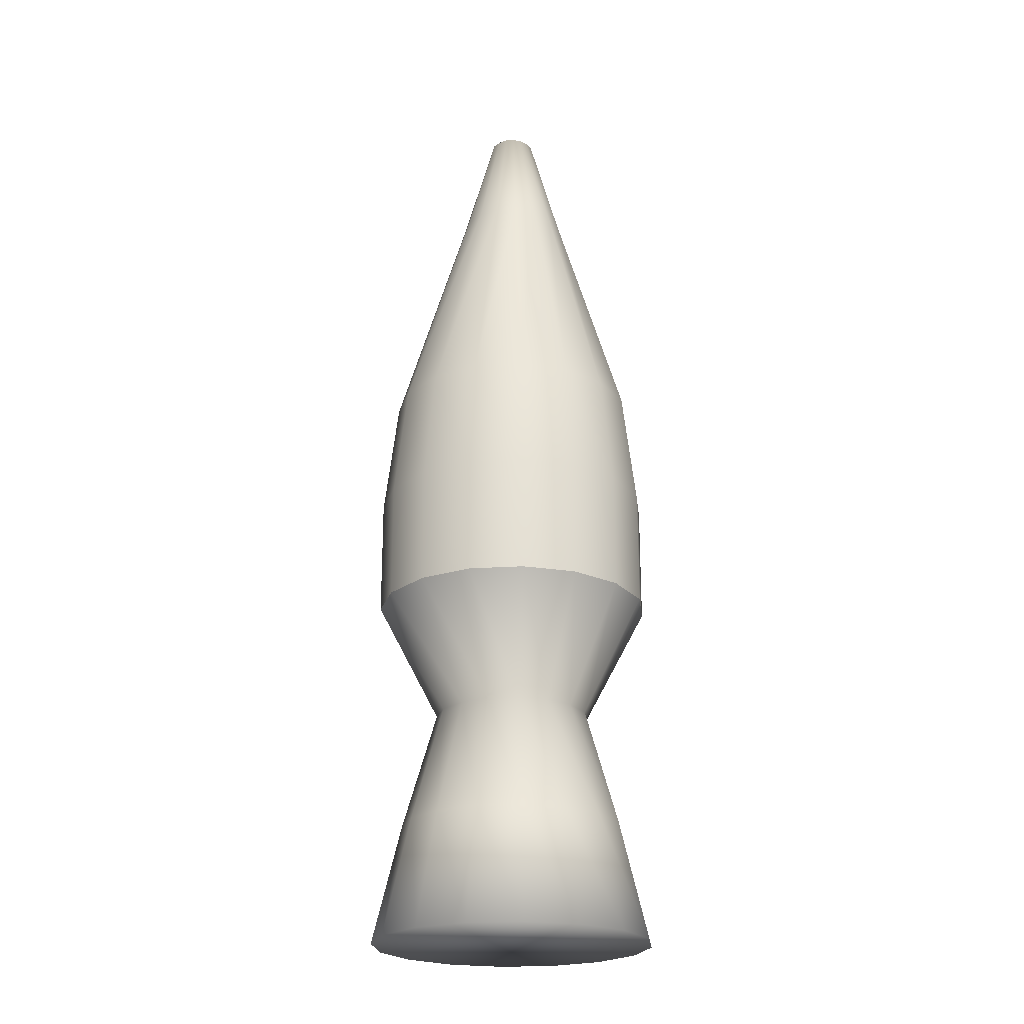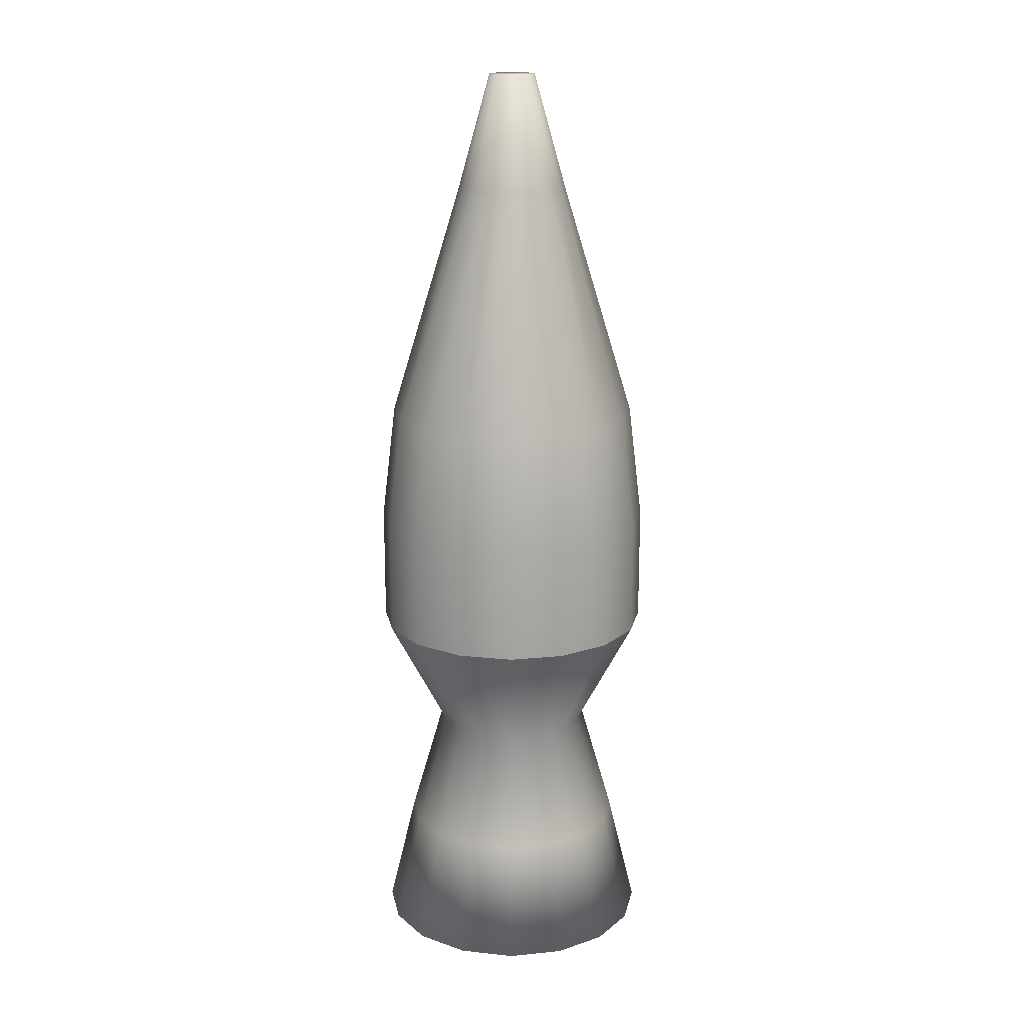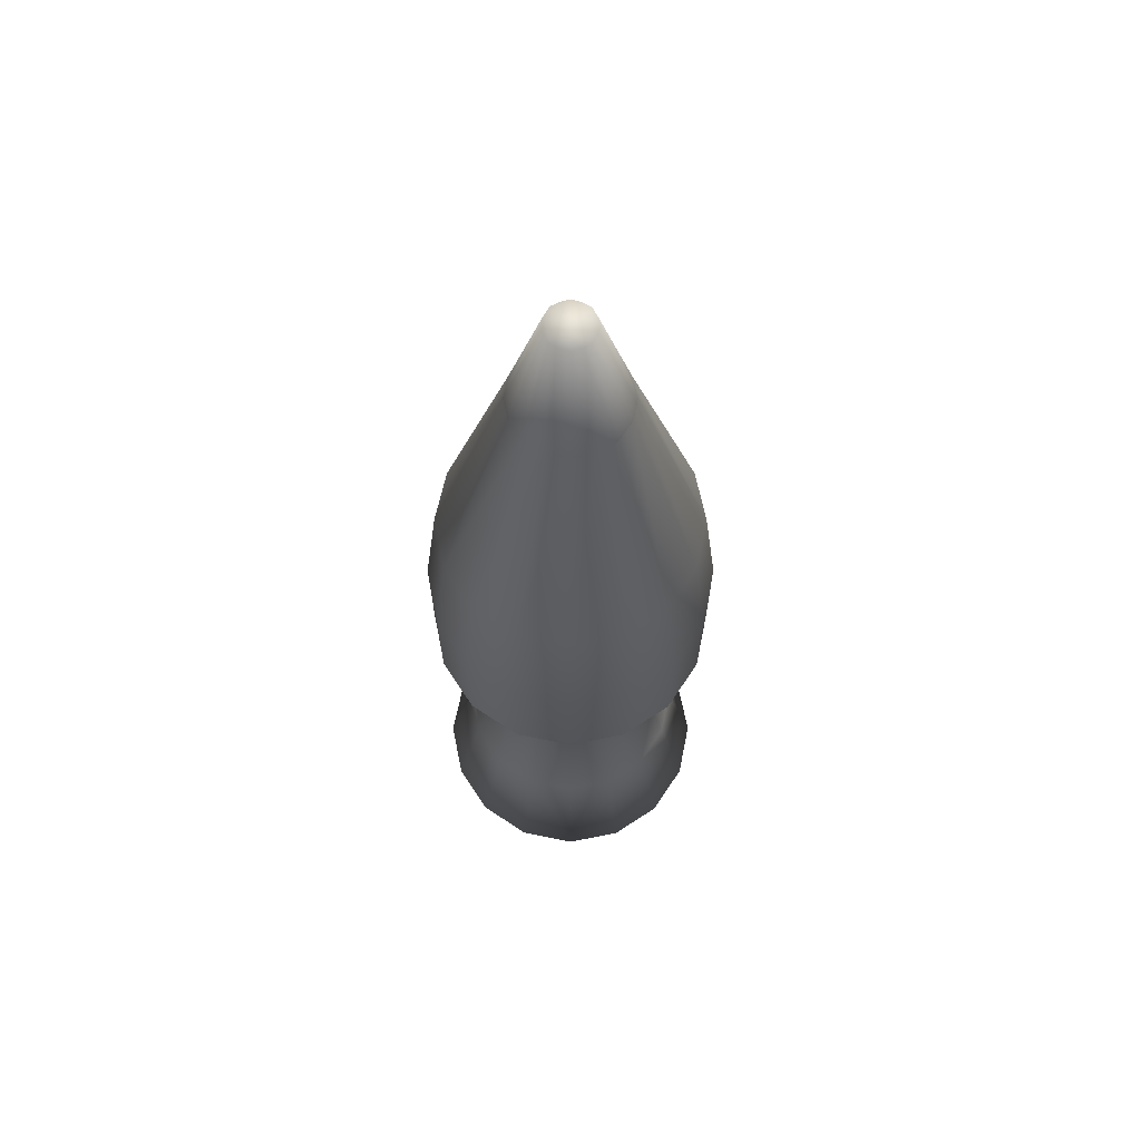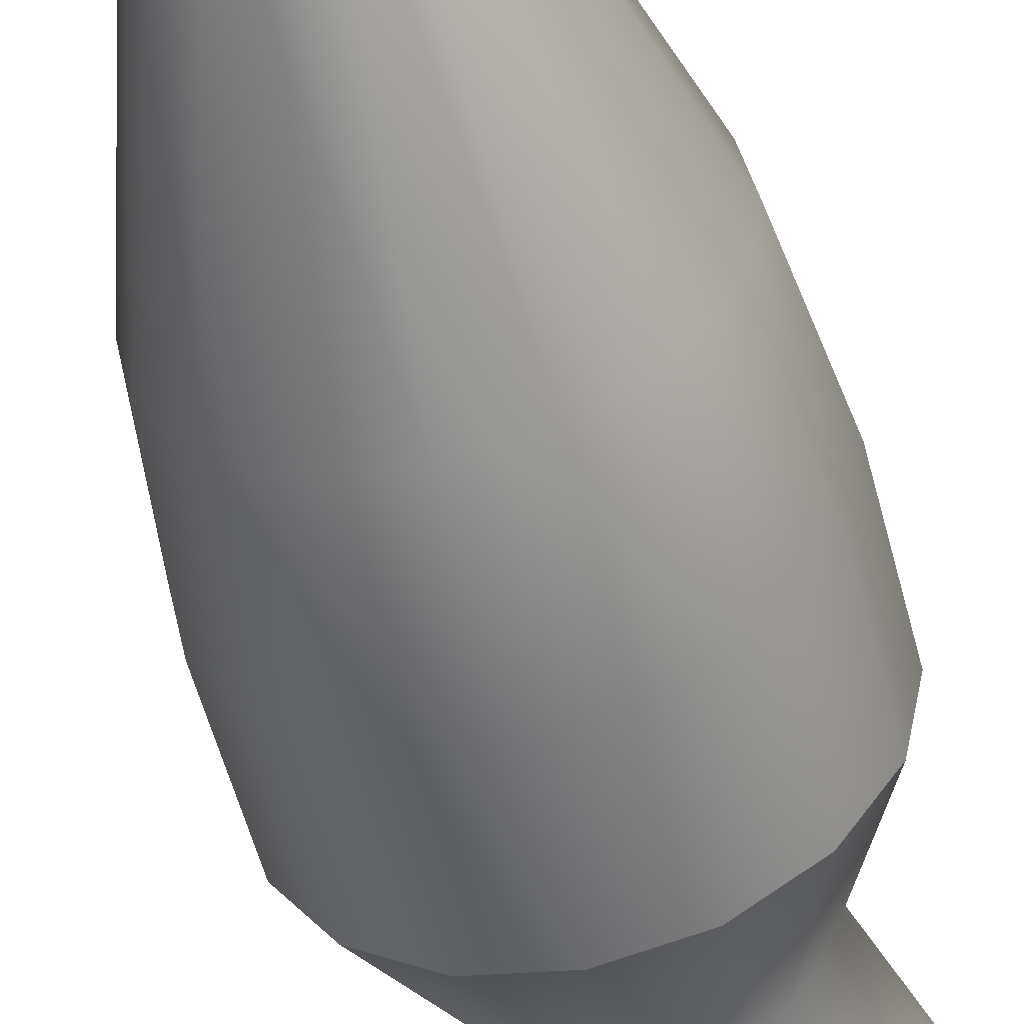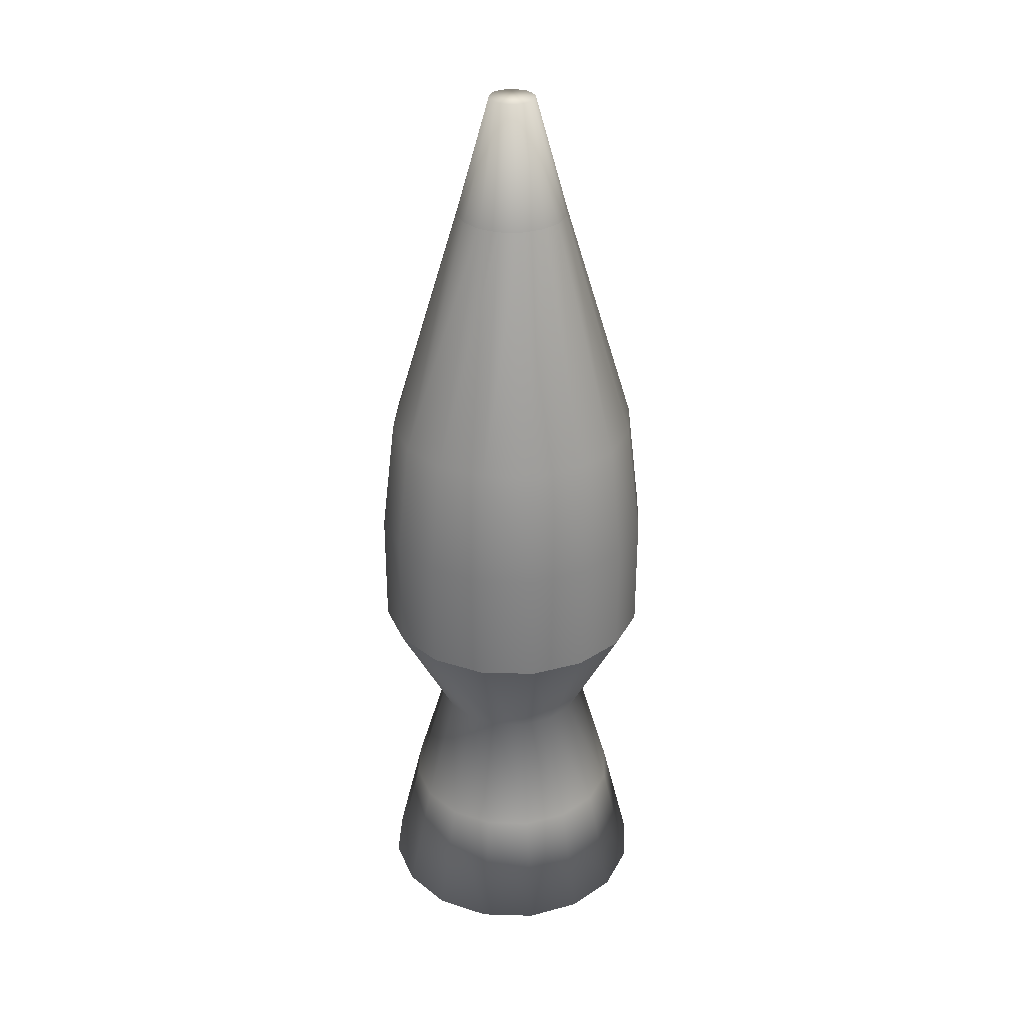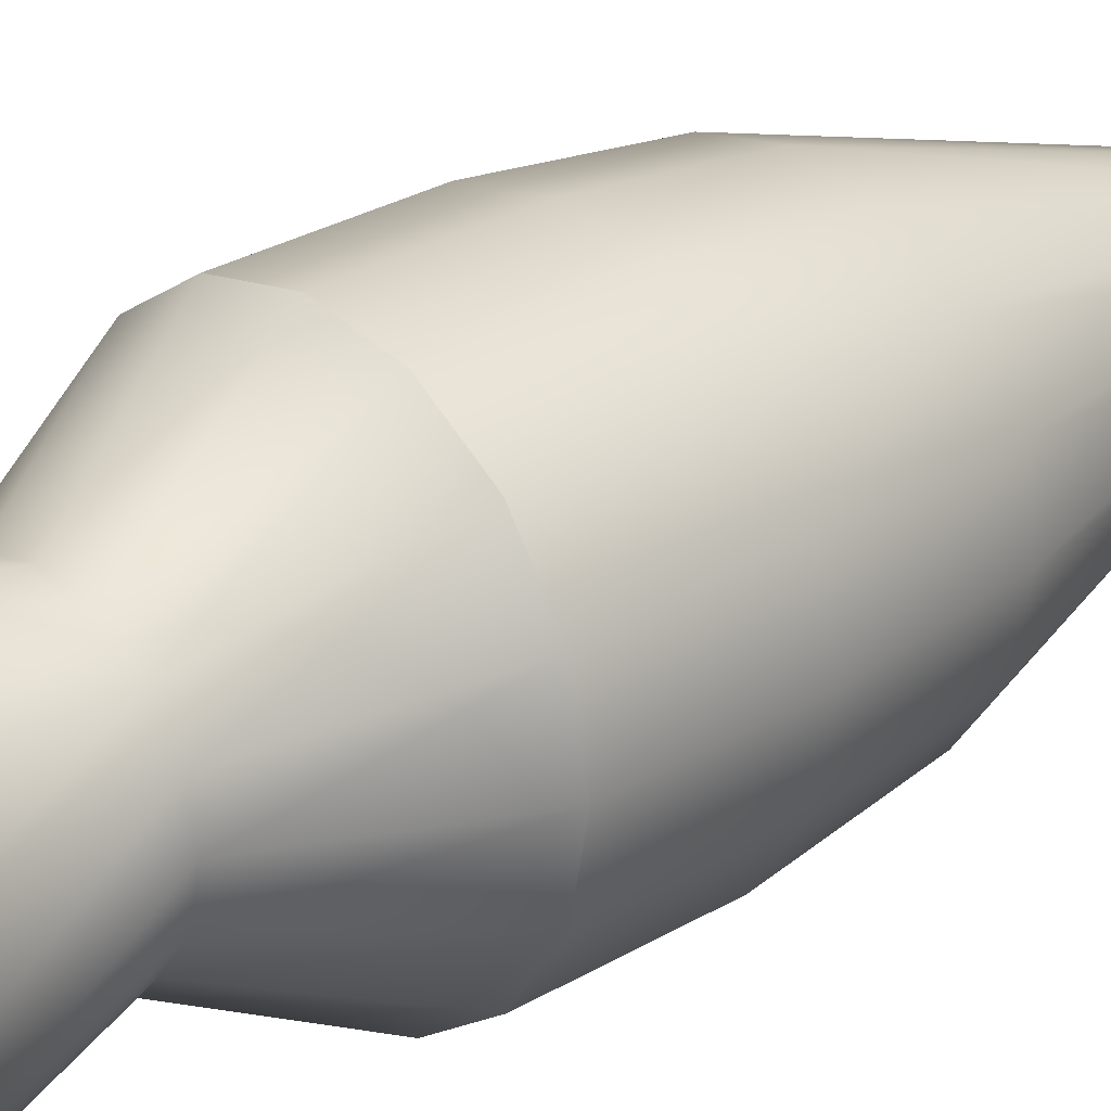
<metadata>
{"format":"obj","ext":"obj","renderer":"f3d","projection":"perspective","resolution":1024,"background":"white","views":[{"elev":-22.6,"azim":-4.5,"up":"+Y"},{"elev":17.5,"azim":-112.0,"up":"+Y"},{"elev":66.2,"azim":-112.4,"up":"+Y"},{"elev":-53.0,"azim":-165.9,"up":"+Z"},{"elev":31.6,"azim":-121.6,"up":"+Y"},{"elev":27.0,"azim":46.6,"up":"+Z"}]}
</metadata>
<code>
v 0.017 0.5 -0.017
v 0.106 -0.5 -0.106
v 0.009 0.5 -0.023
v 0.057 -0.5 -0.139
v 0 0.5 -0.024
v 0 -0.5 -0.15
v 0.057 0 -0.139
v 0 0 -0.15
v 0.139 -0.5 -0.057
v 0.023 0.5 -0.009
v 0.15 -0.5 0
v 0.024 0.5 0
v 0.139 -0.5 0.057
v 0.023 0.5 0.009
v 0.106 -0.5 0.106
v 0.017 0.5 0.017
v 0.057 -0.5 0.139
v 0.009 0.5 0.023
v 0 -0.5 0.15
v 0 0.5 0.024
v -0.057 -0.5 0.139
v -0.009 0.5 0.023
v -0.106 -0.5 0.106
v -0.017 0.5 0.017
v -0.139 -0.5 0.057
v -0.023 0.5 0.009
v -0.15 -0.5 0
v -0.024 0.5 0
v -0.139 -0.5 -0.057
v -0.023 0.5 -0.009
v -0.106 -0.5 -0.106
v -0.017 0.5 -0.017
v -0.057 -0.5 -0.139
v -0.009 0.5 -0.023
v 0.106 0 -0.106
v 0.139 0 -0.057
v 0.15 0 0
v 0.139 0 0.057
v 0.106 0 0.106
v 0.057 0 0.139
v 0 0 0.15
v -0.057 0 0.139
v -0.106 0 0.106
v -0.139 0 0.057
v -0.15 0 0
v -0.139 0 -0.057
v -0.106 0 -0.106
v -0.057 0 -0.139
v 0.032 -0.25 -0.078
v 0.059 -0.25 -0.059
v 0.078 -0.25 -0.032
v 0.084 -0.25 0
v 0.078 -0.25 0.032
v 0.059 -0.25 0.059
v 0.032 -0.25 0.078
v 0 -0.25 0.084
v -0.032 -0.25 0.078
v -0.059 -0.25 0.059
v -0.078 -0.25 0.032
v -0.084 -0.25 0
v -0.078 -0.25 -0.032
v -0.059 -0.25 -0.059
v 0 -0.25 -0.084
v -0.032 -0.25 -0.078
v -0.125 0.125 -0.052
v -0.095 0.125 -0.095
v 0 0.375 -0.059
v 0.046 -0.375 -0.111
v -0.052 0.125 -0.125
v 0.085 -0.375 -0.085
v -0.135 0.125 0
v 0.111 -0.375 -0.046
v -0.125 0.125 0.052
v 0.12 -0.375 0
v -0.095 0.125 0.095
v 0.111 -0.375 0.046
v -0.052 0.125 0.125
v 0.085 -0.375 0.085
v 0 0.125 0.135
v 0.046 -0.375 0.111
v 0.052 0.125 0.125
v 0 -0.375 0.12
v 0.095 0.125 0.095
v -0.046 -0.375 0.111
v 0.125 0.125 0.052
v -0.085 -0.375 0.085
v 0.135 0.125 0
v -0.111 -0.375 0.046
v 0.125 0.125 -0.052
v -0.12 -0.375 0
v 0.095 0.125 -0.095
v -0.111 -0.375 -0.046
v 0.052 0.125 -0.125
v -0.085 -0.375 -0.085
v 0 -0.125 -0.15
v -0.046 -0.375 -0.111
v -0.055 0.375 -0.023
v -0.042 0.375 -0.042
v 0 0.125 -0.135
v 0.057 -0.125 -0.139
v -0.023 0.375 -0.055
v 0.106 -0.125 -0.106
v -0.059 0.375 0
v 0.139 -0.125 -0.057
v -0.055 0.375 0.023
v 0.15 -0.125 0
v -0.042 0.375 0.042
v 0.139 -0.125 0.057
v -0.023 0.375 0.055
v 0.106 -0.125 0.106
v 0 0.375 0.059
v 0.057 -0.125 0.139
v 0.023 0.375 0.055
v 0 -0.125 0.15
v 0.042 0.375 0.042
v -0.057 -0.125 0.139
v 0.055 0.375 0.023
v -0.106 -0.125 0.106
v 0.059 0.375 0
v -0.139 -0.125 0.057
v 0.055 0.375 -0.023
v -0.15 -0.125 0
v 0.042 0.375 -0.042
v -0.139 -0.125 -0.057
v 0.023 0.375 -0.055
v -0.106 -0.125 -0.106
v 0 -0.375 -0.12
v -0.057 -0.125 -0.139
g 1
f 90 60 61 92
f 67 5 3 125
f 125 3 1 123
f 123 1 10 121
f 92 61 62 94
f 121 10 12 119
f 119 12 14 117
f 96 64 63 127
f 117 14 16 115
f 115 16 18 113
f 94 62 64 96
f 113 18 20 111
f 127 63 49 68
f 111 20 22 109
f 109 22 24 107
f 107 24 26 105
f 105 26 28 103
f 72 51 52 74
f 103 28 30 97
f 97 30 32 98
f 101 34 5 67
f 4 2 9 11 13 15 17 19 21 23 25 27 29 31 33 6
f 98 32 34 101
f 88 59 60 90
f 1 3 5 34 32 30 28 26 24 22 20 18 16 14 12 10
f 86 58 59 88
f 84 57 58 86
f 82 56 57 84
f 80 55 56 82
f 78 54 55 80
f 76 53 54 78
f 74 52 53 76
f 70 50 51 72
f 68 49 50 70
f 4 68 70 2
f 2 70 72 9
f 11 74 76 13
f 13 76 78 15
f 15 78 80 17
f 17 80 82 19
f 19 82 84 21
f 21 84 86 23
f 23 86 88 25
f 25 88 90 27
f 51 104 106 52
f 63 95 100 49
f 62 126 128 64
f 9 72 74 11
f 64 128 95 63
f 61 124 126 62
f 60 122 124 61
f 59 120 122 60
f 6 127 68 4
f 58 118 120 59
f 31 94 96 33
f 57 116 118 58
f 56 114 116 57
f 33 96 127 6
f 55 112 114 56
f 54 110 112 55
f 29 92 94 31
f 53 108 110 54
f 52 106 108 53
f 50 102 104 51
f 49 100 102 50
f 27 90 92 29
g 2
f 111 109 77 79
f 100 7 35 102
f 102 35 36 104
f 106 37 38 108
f 109 107 75 77
f 108 38 39 110
f 110 39 40 112
f 107 105 73 75
f 112 40 41 114
f 114 41 42 116
f 105 103 71 73
f 116 42 43 118
f 118 43 44 120
f 120 44 45 122
f 103 97 65 71
f 122 45 46 124
f 97 98 66 65
f 124 46 47 126
f 101 67 99 69
f 128 48 8 95
f 126 47 48 128
f 95 8 7 100
f 104 36 37 106
f 113 111 79 81
f 115 113 81 83
f 117 115 83 85
f 119 117 85 87
f 121 119 87 89
f 123 121 89 91
f 125 123 91 93
f 99 67 125 93
f 8 99 93 7
f 7 93 91 35
f 35 91 89 36
f 36 89 87 37
f 37 87 85 38
f 38 85 83 39
f 39 83 81 40
f 40 81 79 41
f 41 79 77 42
f 47 66 69 48
f 48 69 99 8
f 46 65 66 47
f 45 71 65 46
f 44 73 71 45
f 43 75 73 44
f 42 77 75 43
f 98 101 69 66

</code>
